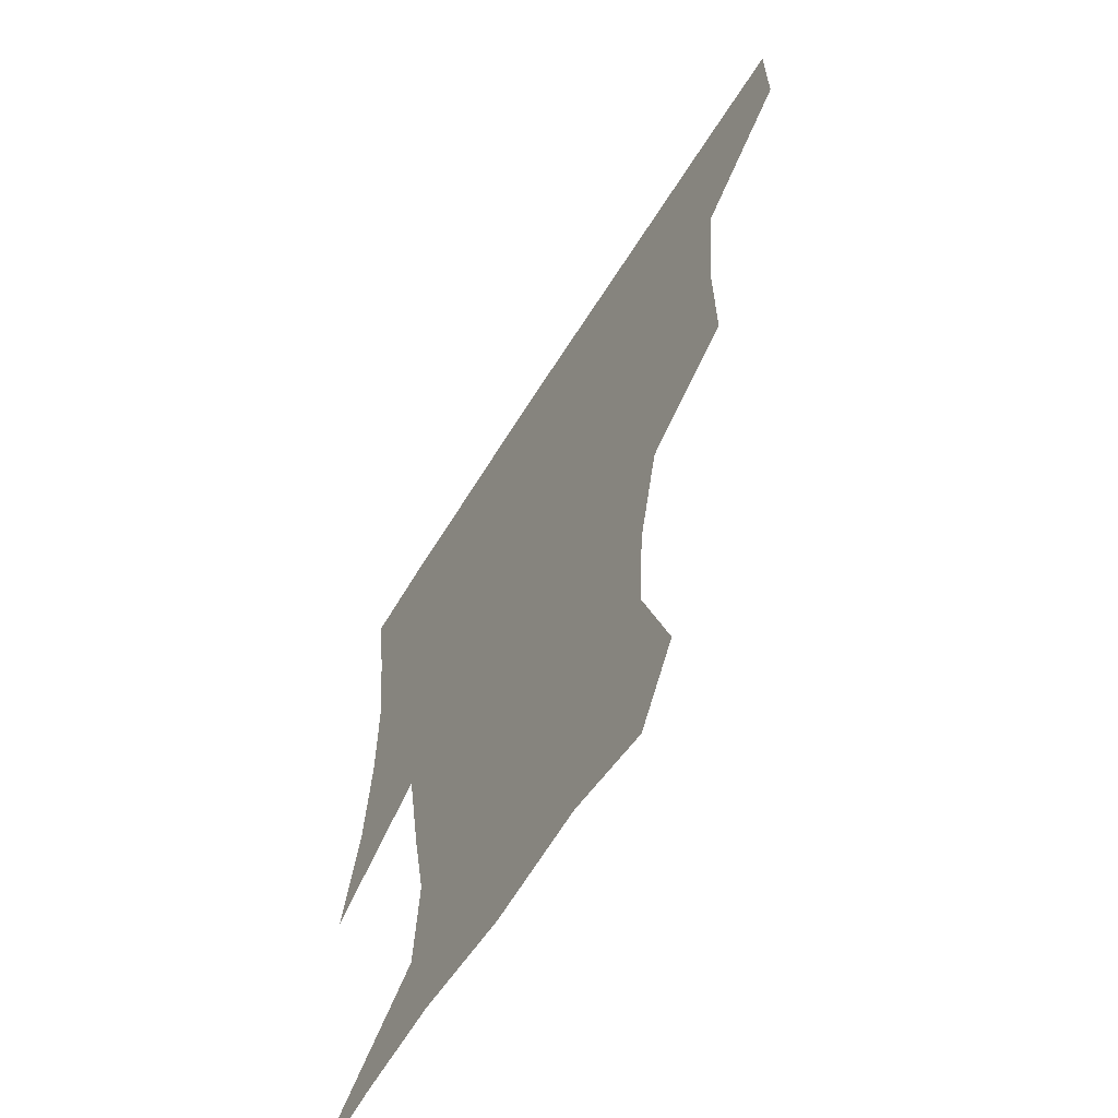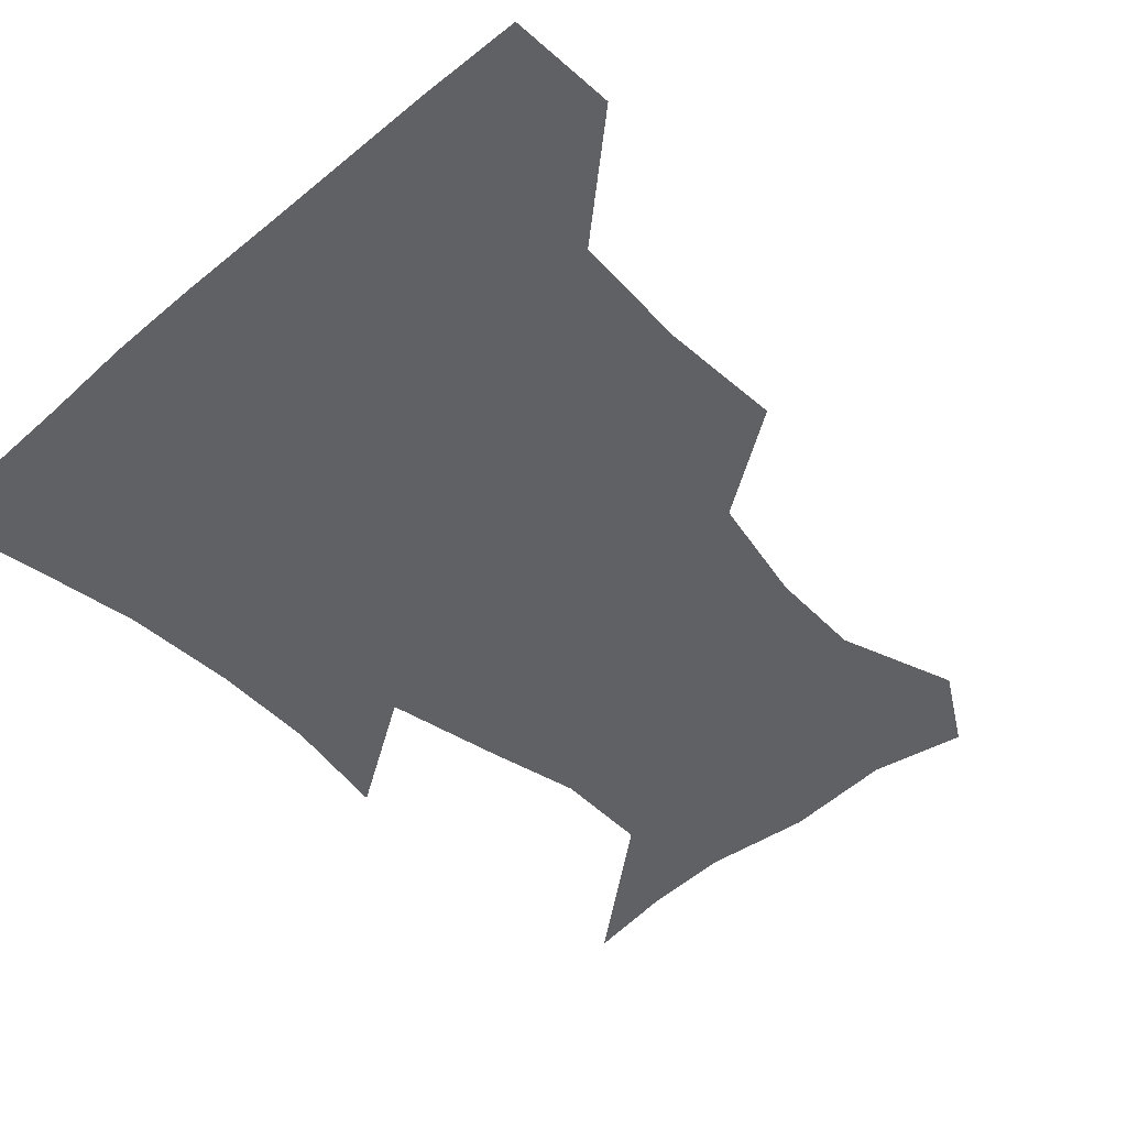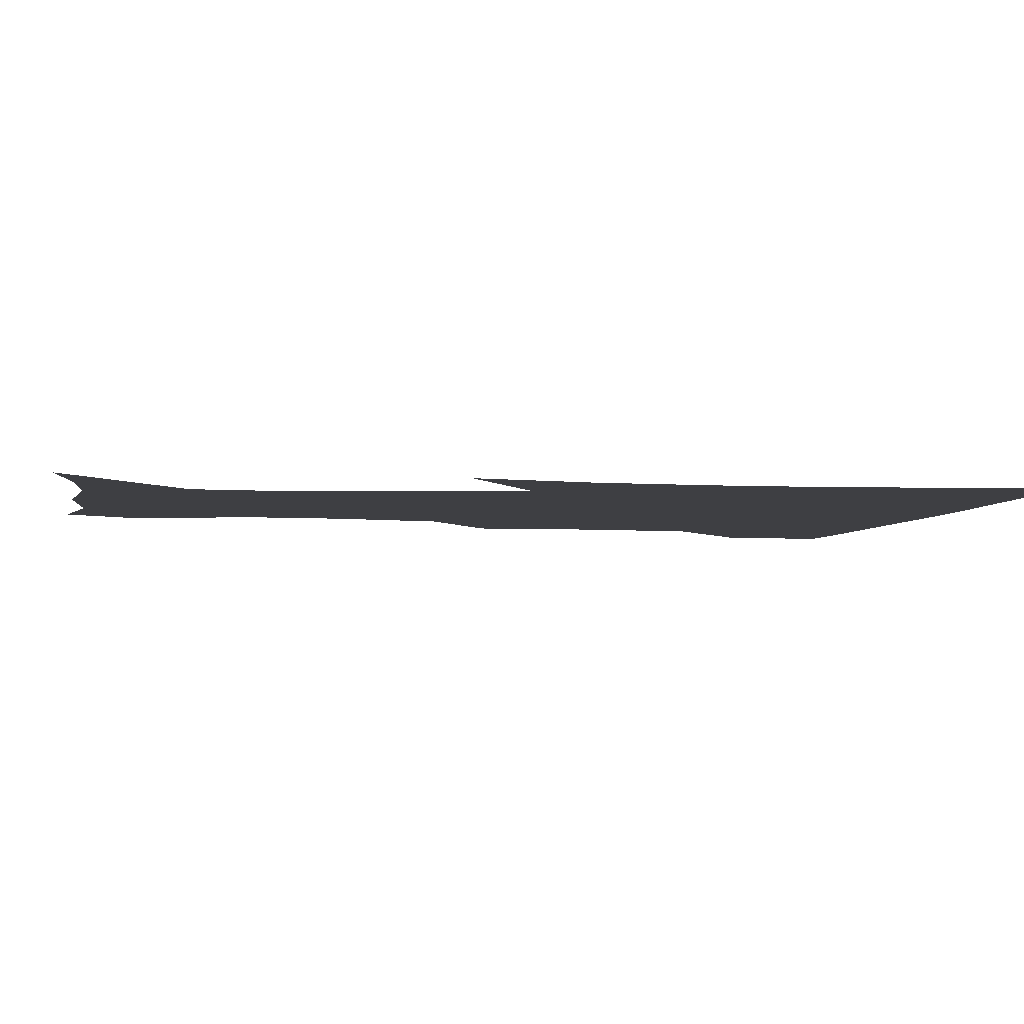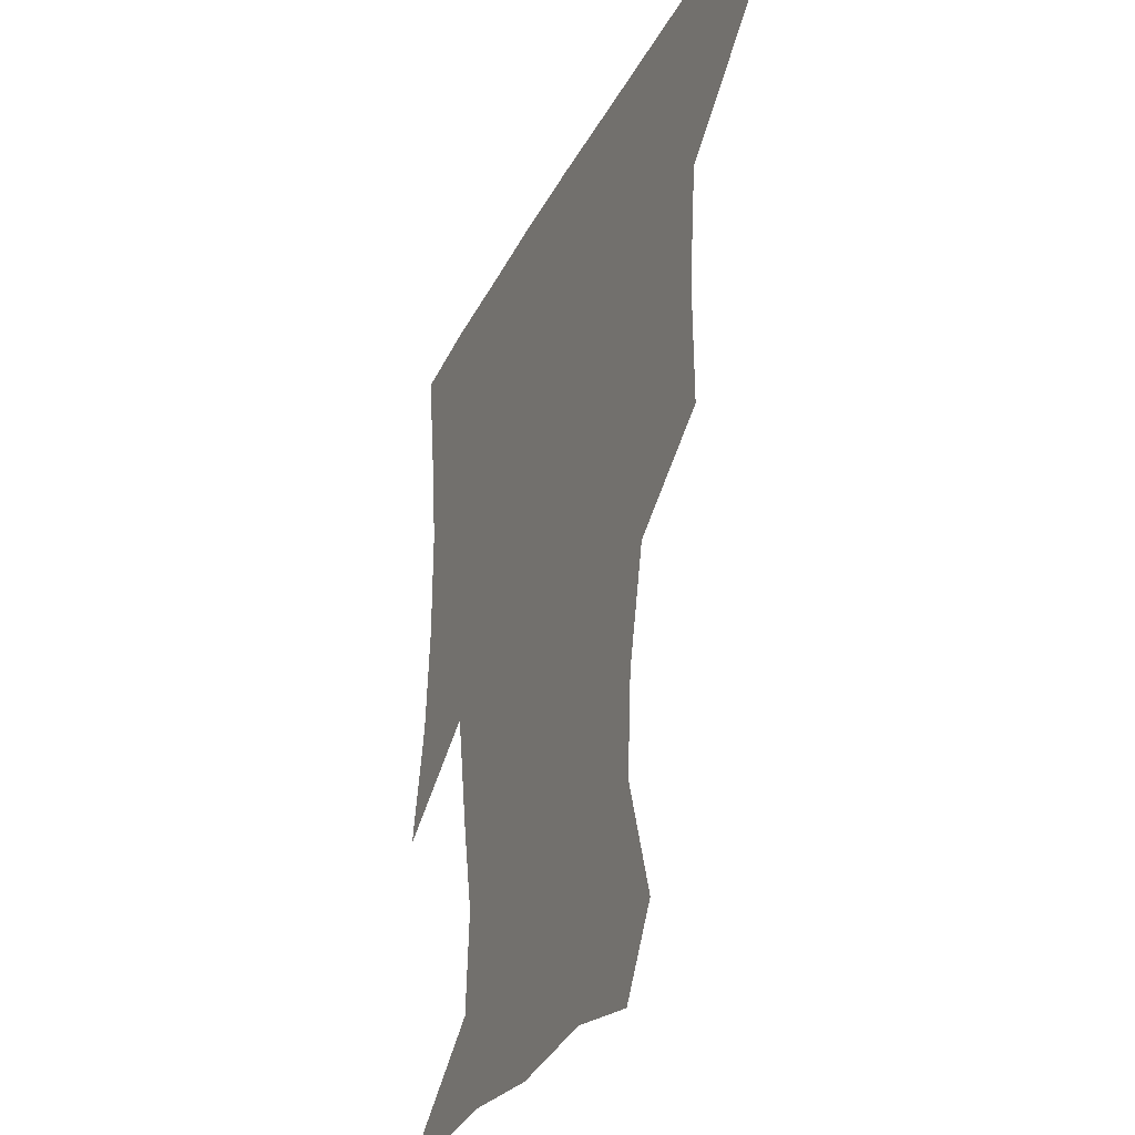
<metadata>
{"format":"obj","ext":"obj","renderer":"f3d","projection":"perspective","resolution":1024,"background":"white","views":[{"elev":-62.3,"azim":-121.7,"up":"+Y"},{"elev":-45.6,"azim":-135.6,"up":"+Z"},{"elev":-4.2,"azim":80.3,"up":"+Z"},{"elev":-31.4,"azim":-113.3,"up":"+Y"}]}
</metadata>
<code>
v 451.6 387.8 0
v 451.9 419.9 0
v 490 284.2 0
v 490.4 322.2 0
v 486.7 358.8 0
v 484.1 391 0
v 482.4 421.1 0
v 521.8 162.7 0
v 533.3 198.9 0
v 531.2 228.5 0
v 523.1 262.8 0
v 519.1 299.4 0
v 517.8 333.5 0
v 515.5 363.3 0
v 513.5 392.2 0
v 512.3 421.6 0
v 535.9 139.9 0
v 551.7 181.4 0
v 553.4 209.8 0
v 551.8 244.3 0
v 547.6 273.9 0
v 546.9 308.2 0
v 545.7 337.9 0
v 545 365.9 0
v 543.3 393.2 0
v 541.9 422.2 0
v 564.5 145.8 0
v 574.9 184.9 0
v 577 216.7 0
v 575.4 246.9 0
v 573.4 277 0
v 573 310.4 0
v 573 338.6 0
v 573.3 366.8 0
v 573 393.6 0
v 571.1 422.9 0
v 599 143.1 0
v 598.1 184.2 0
v 600.1 215.9 0
v 599.4 250.3 0
v 599.9 283.1 0
v 599.6 311.7 0
v 600.5 340 0
v 601.2 367.6 0
v 601.8 393.9 0
v 600.2 423 0
v 632.3 146.8 0
v 622 178.7 0
v 621 216.7 0
v 624 246.5 0
v 626.7 277.9 0
v 625.4 308.3 0
v 625.8 340.8 0
v 628.1 366.6 0
v 630 394.2 0
v 631 421.9 0
v 661 145 0
v 642.7 176.8 0
v 640.5 207.3 0
v 645.9 235.5 0
v 652.3 273.6 0
v 650 305.6 0
v 650.9 335.4 0
v 654.5 363.2 0
v 657.5 393.5 0
v 660.2 421.3 0
v 689.8 140.4 0
v 690.9 250.2 0
v 682.9 285.7 0
v 680 319 0
v 679.8 354.2 0
v 683.7 388.4 0
v 688 418.9 0
v 691 451 0
f 5 6 1
f 1 6 2
f 6 7 2
f 11 12 3
f 3 12 4
f 12 13 4
f 4 13 5
f 13 14 5
f 5 14 6
f 14 15 6
f 6 15 7
f 15 16 7
f 17 18 8
f 8 18 9
f 18 19 9
f 9 19 10
f 19 20 10
f 10 20 11
f 20 21 11
f 11 21 12
f 21 22 12
f 12 22 13
f 22 23 13
f 13 23 14
f 23 24 14
f 14 24 15
f 24 25 15
f 15 25 16
f 25 26 16
f 17 27 18
f 27 28 18
f 18 28 19
f 28 29 19
f 19 29 20
f 29 30 20
f 20 30 21
f 30 31 21
f 21 31 22
f 31 32 22
f 22 32 23
f 32 33 23
f 23 33 24
f 33 34 24
f 24 34 25
f 34 35 25
f 25 35 26
f 35 36 26
f 27 37 28
f 37 38 28
f 28 38 29
f 38 39 29
f 29 39 30
f 39 40 30
f 30 40 31
f 40 41 31
f 31 41 32
f 41 42 32
f 32 42 33
f 42 43 33
f 33 43 34
f 43 44 34
f 34 44 35
f 44 45 35
f 35 45 36
f 45 46 36
f 37 47 38
f 47 48 38
f 38 48 39
f 48 49 39
f 39 49 40
f 49 50 40
f 40 50 41
f 50 51 41
f 41 51 42
f 51 52 42
f 42 52 43
f 52 53 43
f 43 53 44
f 53 54 44
f 44 54 45
f 54 55 45
f 45 55 46
f 55 56 46
f 47 57 48
f 57 58 48
f 48 58 49
f 58 59 49
f 49 59 50
f 59 60 50
f 50 60 51
f 60 61 51
f 51 61 52
f 61 62 52
f 52 62 53
f 62 63 53
f 53 63 54
f 63 64 54
f 54 64 55
f 64 65 55
f 55 65 56
f 65 66 56
f 57 67 58
f 61 68 62
f 68 69 62
f 62 69 63
f 69 70 63
f 63 70 64
f 70 71 64
f 64 71 65
f 71 72 65
f 65 72 66
f 72 73 66

</code>
